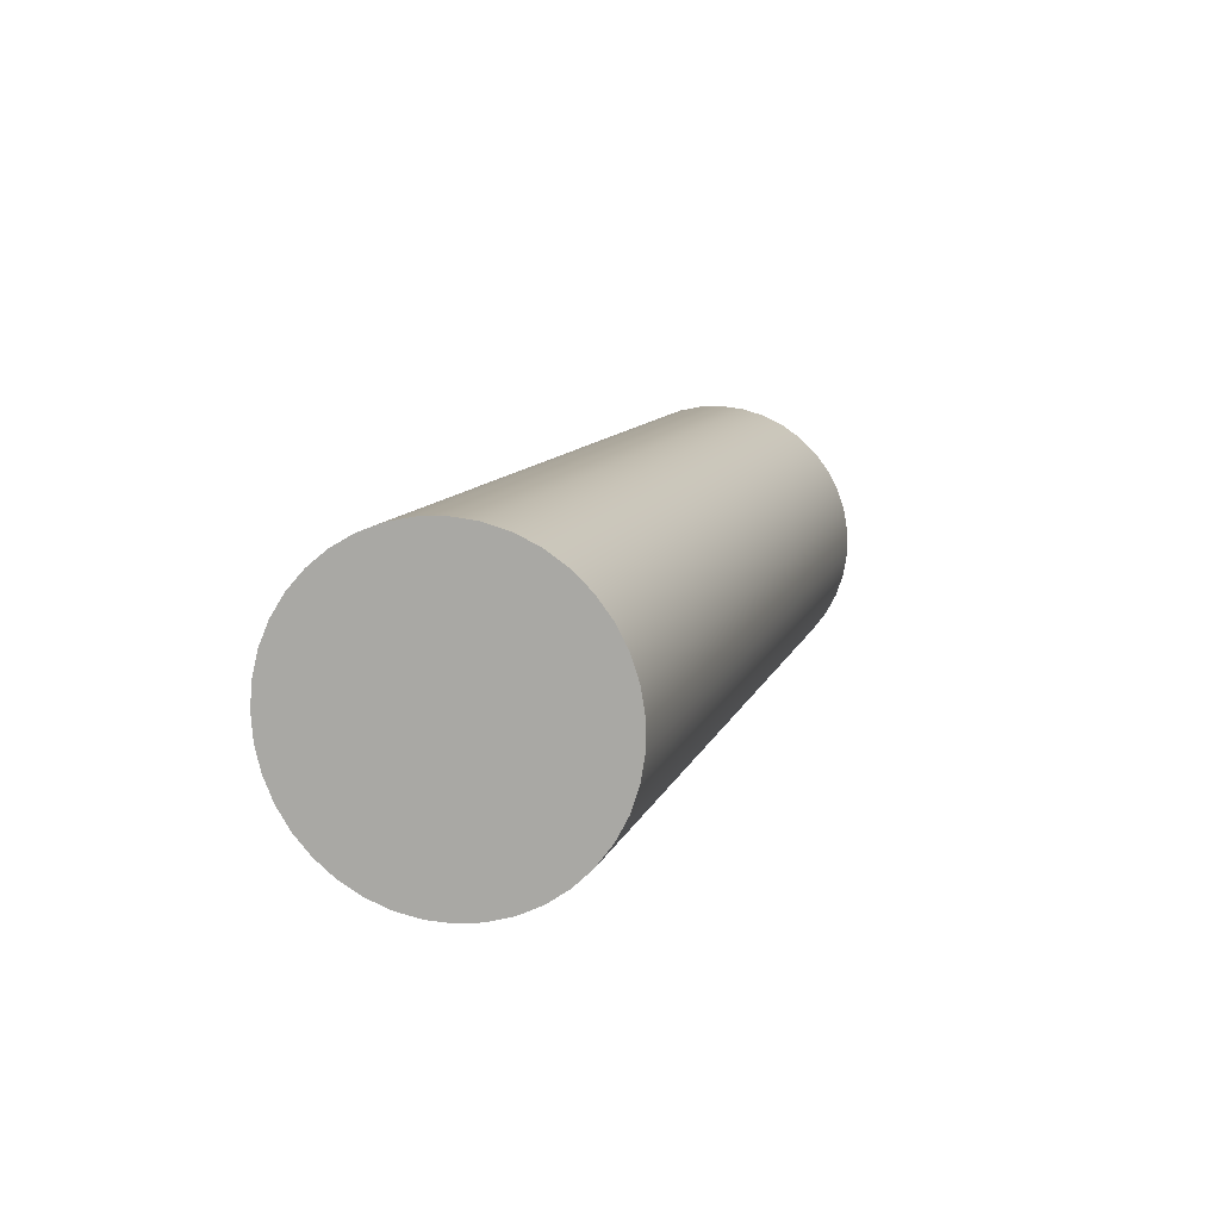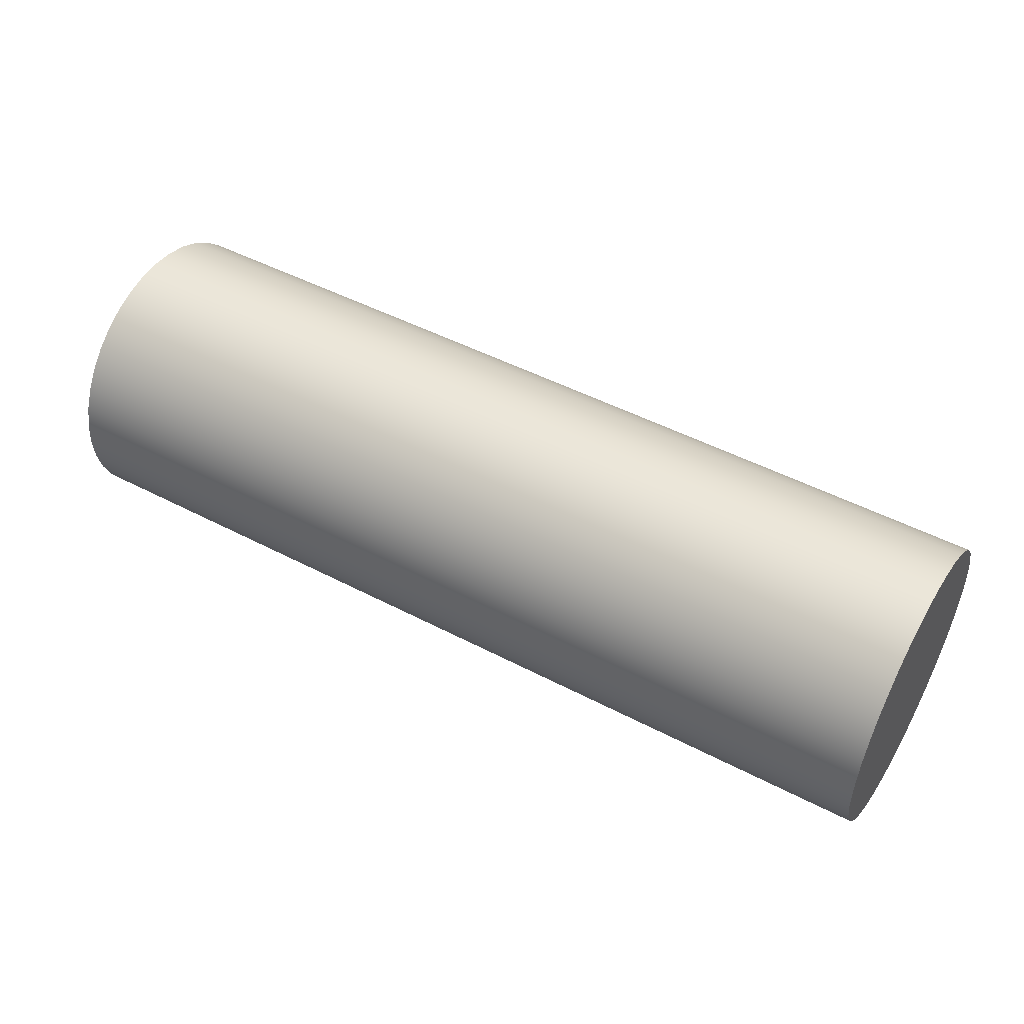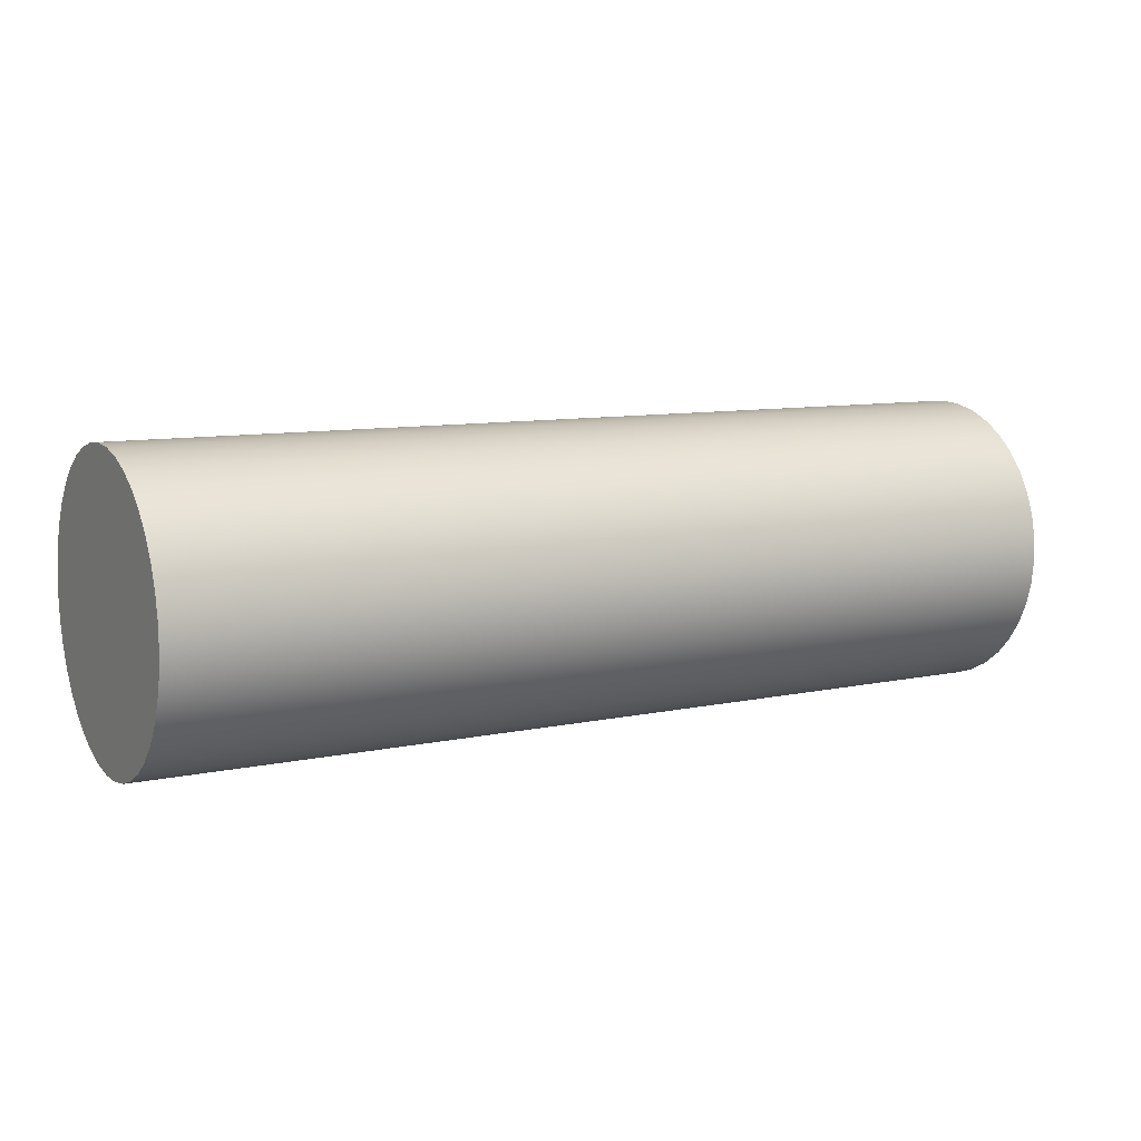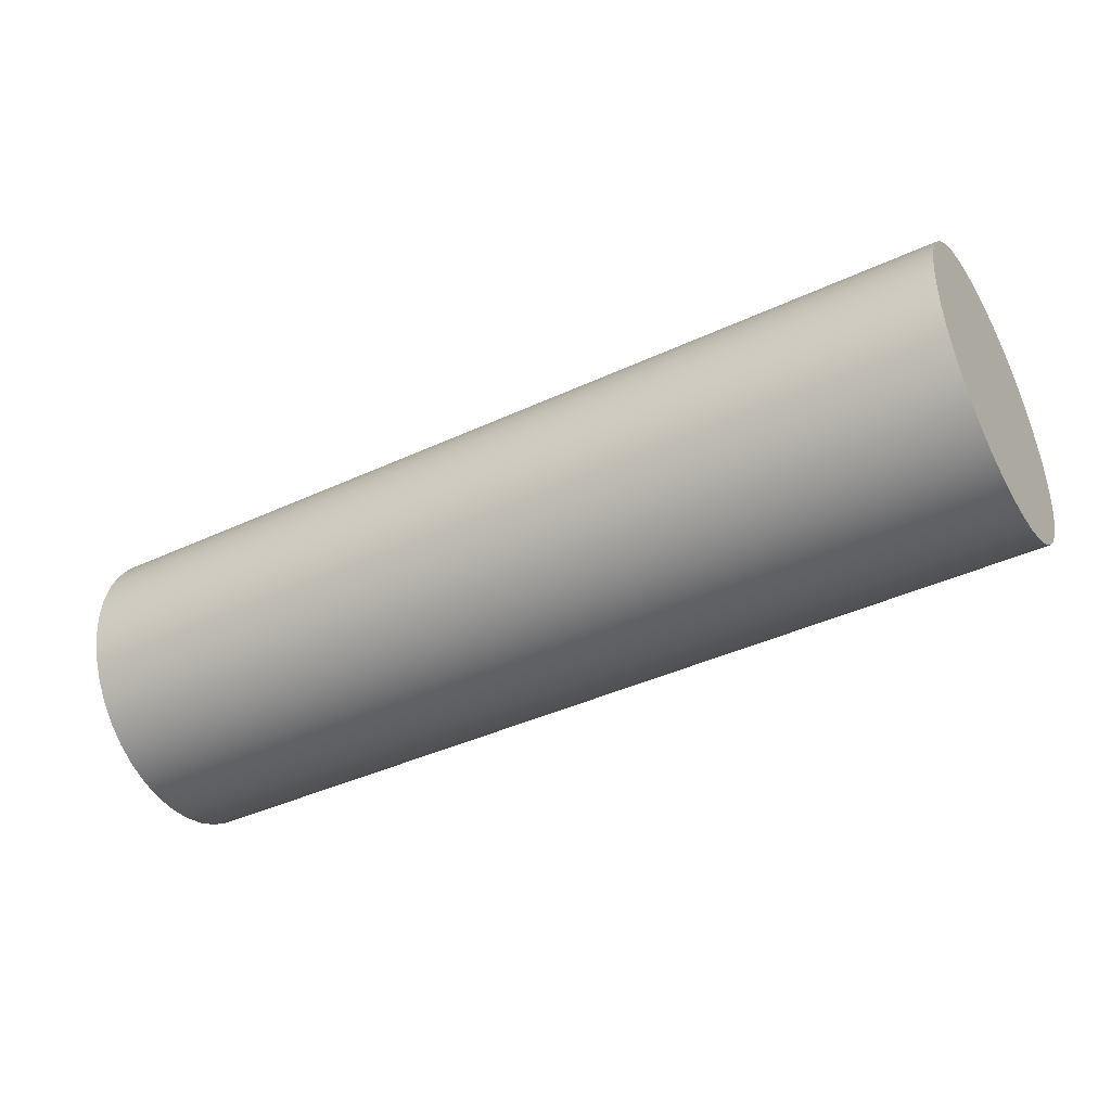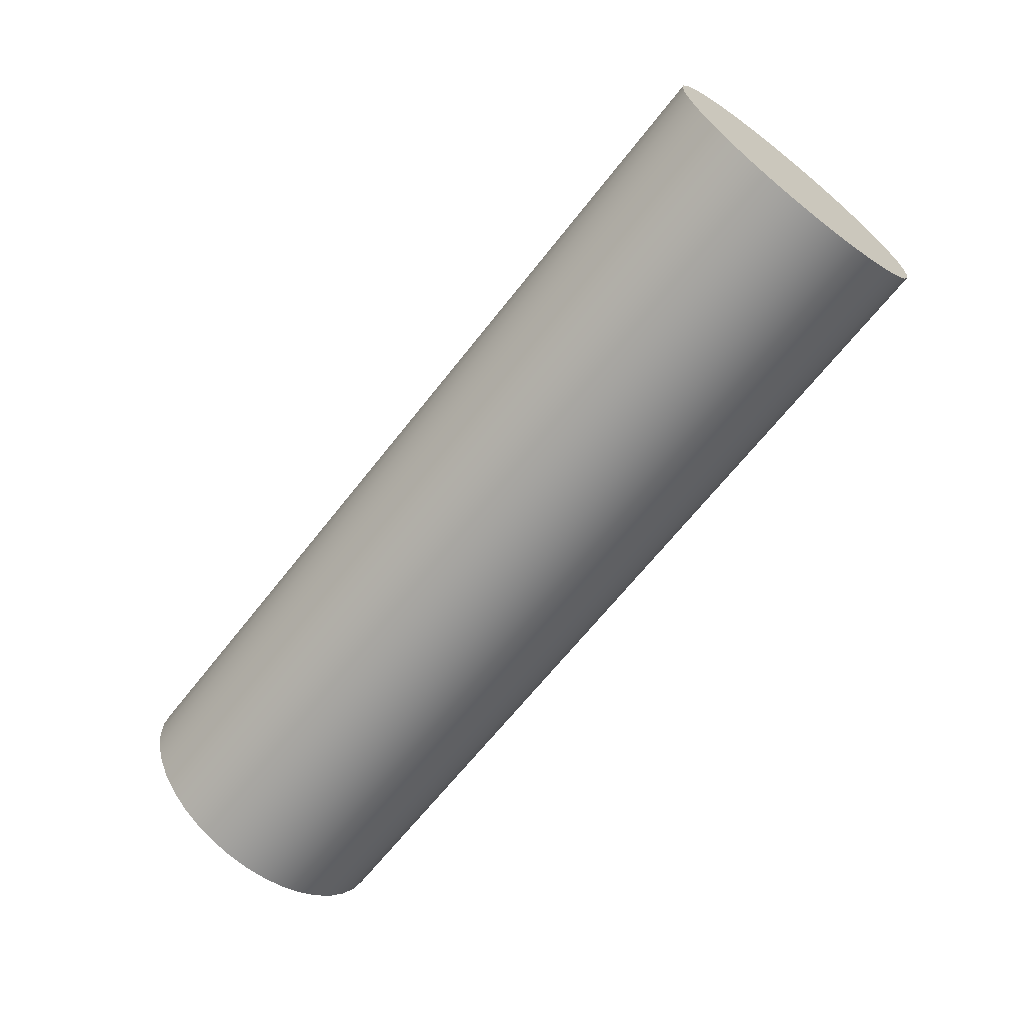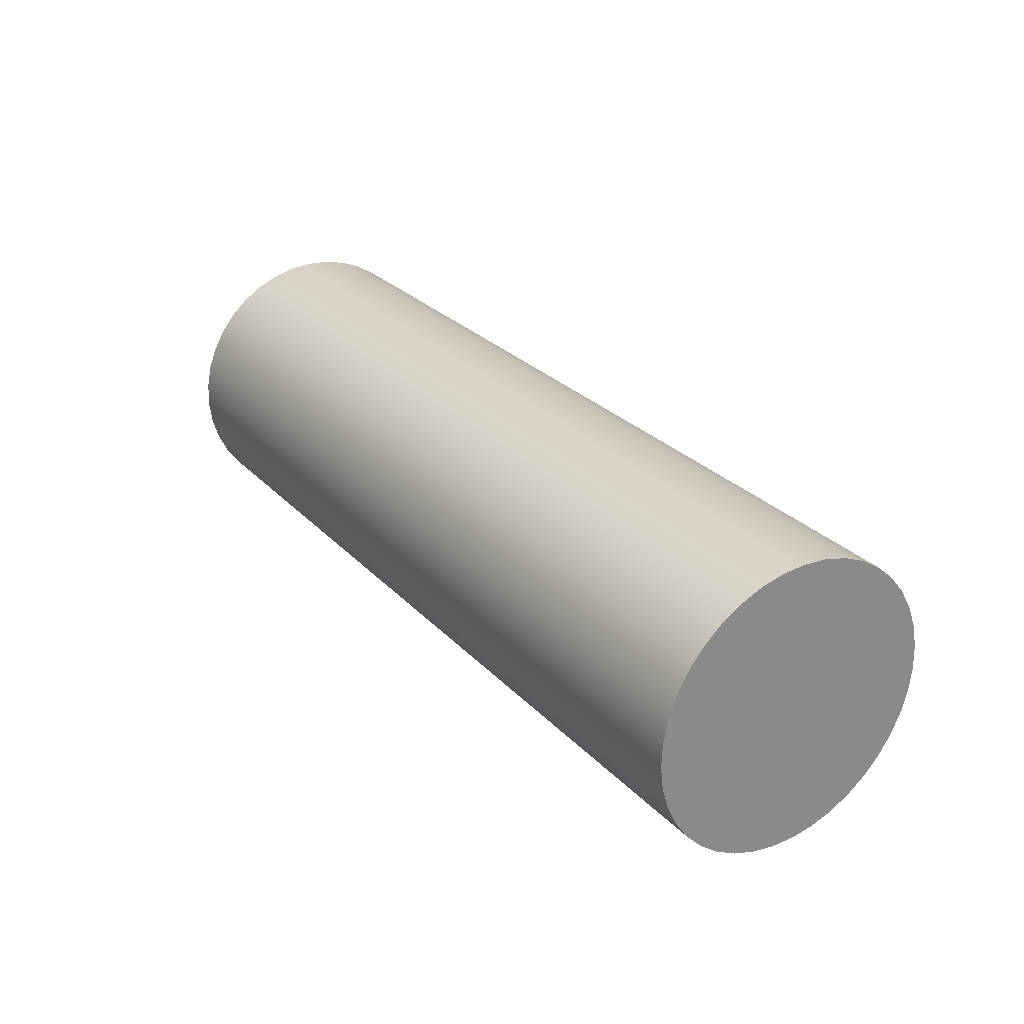
<metadata>
{"format":"obj","ext":"obj","renderer":"f3d","projection":"perspective","resolution":1024,"background":"white","views":[{"elev":10.3,"azim":104.8,"up":"+Y"},{"elev":48.5,"azim":30.3,"up":"+Y"},{"elev":9.3,"azim":-29.5,"up":"+Z"},{"elev":-41.0,"azim":29.5,"up":"+Y"},{"elev":-66.0,"azim":-128.1,"up":"+Y"},{"elev":27.1,"azim":57.0,"up":"+Z"}]}
</metadata>
<code>
v 1.905 -3.733e-17 -37.8
v 1.905 0.04889 -37.8
v 1.905 0.09652 -37.81
v 1.905 0.1416 -37.83
v 1.905 0.1831 -37.86
v 1.905 0.2198 -37.89
v 1.905 0.2508 -37.93
v 1.905 0.2754 -37.97
v 1.905 0.2928 -38.02
v 1.905 0.3026 -38.06
v 1.905 0.3046 -38.11
v 1.905 0.2986 -38.16
v 1.905 0.285 -38.21
v 1.905 0.264 -38.25
v 1.905 0.2361 -38.29
v 1.905 0.2021 -38.33
v 1.905 0.1629 -38.36
v 1.905 0.1195 -38.38
v 1.905 0.07294 -38.4
v 1.905 0.02453 -38.4
v 1.905 -0.02453 -38.4
v 1.905 -0.07294 -38.4
v 1.905 -0.1195 -38.38
v 1.905 -0.1629 -38.36
v 1.905 -0.2021 -38.33
v 1.905 -0.2361 -38.29
v 1.905 -0.264 -38.25
v 1.905 -0.285 -38.21
v 1.905 -0.2986 -38.16
v 1.905 -0.3046 -38.11
v 1.905 -0.3026 -38.06
v 1.905 -0.2928 -38.02
v 1.905 -0.2754 -37.97
v 1.905 -0.2508 -37.93
v 1.905 -0.2198 -37.89
v 1.905 -0.1831 -37.86
v 1.905 -0.1416 -37.83
v 1.905 -0.09652 -37.81
v 1.905 -0.04889 -37.8
v 0 -3.733e-17 -37.8
v 0 -0.04889 -37.8
v 0 -0.09652 -37.81
v 0 -0.1416 -37.83
v 0 -0.1831 -37.86
v 0 -0.2198 -37.89
v 0 -0.2508 -37.93
v 0 -0.2754 -37.97
v 0 -0.2928 -38.02
v 0 -0.3026 -38.06
v 0 -0.3046 -38.11
v 0 -0.2986 -38.16
v 0 -0.285 -38.21
v 0 -0.264 -38.25
v 0 -0.2361 -38.29
v 0 -0.2021 -38.33
v 0 -0.1629 -38.36
v 0 -0.1195 -38.38
v 0 -0.07294 -38.4
v 0 -0.02453 -38.4
v 0 0.02453 -38.4
v 0 0.07294 -38.4
v 0 0.1195 -38.38
v 0 0.1629 -38.36
v 0 0.2021 -38.33
v 0 0.2361 -38.29
v 0 0.264 -38.25
v 0 0.285 -38.21
v 0 0.2986 -38.16
v 0 0.3046 -38.11
v 0 0.3026 -38.06
v 0 0.2928 -38.02
v 0 0.2754 -37.97
v 0 0.2508 -37.93
v 0 0.2198 -37.89
v 0 0.1831 -37.86
v 0 0.1416 -37.83
v 0 0.09652 -37.81
v 0 0.04889 -37.8
v 0 -3.733e-17 -37.8
v 1.905 -3.733e-17 -37.8
v 1.905 -3.733e-17 -37.8
v 1.905 -0.04889 -37.8
v 1.905 -0.09652 -37.81
v 1.905 -0.1416 -37.83
v 1.905 -0.1831 -37.86
v 1.905 -0.2198 -37.89
v 1.905 -0.2508 -37.93
v 1.905 -0.2754 -37.97
v 1.905 -0.2928 -38.02
v 1.905 -0.3026 -38.06
v 1.905 -0.3046 -38.11
v 1.905 -0.2986 -38.16
v 1.905 -0.285 -38.21
v 1.905 -0.264 -38.25
v 1.905 -0.2361 -38.29
v 1.905 -0.2021 -38.33
v 1.905 -0.1629 -38.36
v 1.905 -0.1195 -38.38
v 1.905 -0.07294 -38.4
v 1.905 -0.02453 -38.4
v 1.905 0.02453 -38.4
v 1.905 0.07294 -38.4
v 1.905 0.1195 -38.38
v 1.905 0.1629 -38.36
v 1.905 0.2021 -38.33
v 1.905 0.2361 -38.29
v 1.905 0.264 -38.25
v 1.905 0.285 -38.21
v 1.905 0.2986 -38.16
v 1.905 0.3046 -38.11
v 1.905 0.3026 -38.06
v 1.905 0.2928 -38.02
v 1.905 0.2754 -37.97
v 1.905 0.2508 -37.93
v 1.905 0.2198 -37.89
v 1.905 0.1831 -37.86
v 1.905 0.1416 -37.83
v 1.905 0.09652 -37.81
v 1.905 0.04889 -37.8
v 0 -3.733e-17 -37.8
v 0 0.04889 -37.8
v 0 0.09652 -37.81
v 0 0.1416 -37.83
v 0 0.1831 -37.86
v 0 0.2198 -37.89
v 0 0.2508 -37.93
v 0 0.2754 -37.97
v 0 0.2928 -38.02
v 0 0.3026 -38.06
v 0 0.3046 -38.11
v 0 0.2986 -38.16
v 0 0.285 -38.21
v 0 0.264 -38.25
v 0 0.2361 -38.29
v 0 0.2021 -38.33
v 0 0.1629 -38.36
v 0 0.1195 -38.38
v 0 0.07294 -38.4
v 0 0.02453 -38.4
v 0 -0.02453 -38.4
v 0 -0.07294 -38.4
v 0 -0.1195 -38.38
v 0 -0.1629 -38.36
v 0 -0.2021 -38.33
v 0 -0.2361 -38.29
v 0 -0.264 -38.25
v 0 -0.285 -38.21
v 0 -0.2986 -38.16
v 0 -0.3046 -38.11
v 0 -0.3026 -38.06
v 0 -0.2928 -38.02
v 0 -0.2754 -37.97
v 0 -0.2508 -37.93
v 0 -0.2198 -37.89
v 0 -0.1831 -37.86
v 0 -0.1416 -37.83
v 0 -0.09652 -37.81
v 0 -0.04889 -37.8
g 312ceff0-e2bc-11ea-bd26-54bf646e7e1f
f 2 78 1
f 1 78 79
f 80 40 39
f 39 40 41
f 39 41 38
f 38 41 42
f 38 42 37
f 37 42 43
f 37 43 36
f 36 43 44
f 36 44 35
f 35 44 45
f 35 45 34
f 34 45 46
f 34 46 33
f 33 46 47
f 33 47 32
f 32 47 48
f 32 48 31
f 31 48 49
f 31 49 30
f 30 49 50
f 30 50 29
f 29 50 51
f 29 51 28
f 28 51 52
f 28 52 27
f 27 52 53
f 27 53 26
f 26 53 54
f 26 54 25
f 25 54 55
f 25 55 24
f 24 55 56
f 24 56 23
f 23 56 57
f 23 57 22
f 22 57 58
f 22 58 21
f 21 58 59
f 21 59 20
f 20 59 60
f 20 60 19
f 19 60 61
f 19 61 18
f 18 61 62
f 18 62 17
f 17 62 63
f 17 63 16
f 16 63 64
f 16 64 15
f 15 64 65
f 15 65 14
f 14 65 66
f 14 66 13
f 13 66 67
f 13 67 12
f 12 67 68
f 12 68 11
f 11 68 69
f 11 69 10
f 10 69 70
f 10 70 9
f 9 70 71
f 9 71 8
f 8 71 72
f 8 72 7
f 7 72 73
f 7 73 6
f 6 73 74
f 6 74 5
f 5 74 75
f 5 75 4
f 4 75 76
f 4 76 3
f 3 76 77
f 3 77 2
f 2 77 78
g 312dda34-e2bc-11ea-a8a9-54bf646e7e1f
f 82 100 81
f 81 100 101
f 81 101 119
f 119 101 102
f 119 102 118
f 118 102 103
f 118 103 117
f 117 103 104
f 117 104 116
f 116 104 105
f 116 105 115
f 115 105 106
f 115 106 114
f 114 106 107
f 114 107 113
f 113 107 108
f 113 108 112
f 112 108 109
f 112 109 111
f 111 109 110
f 100 82 99
f 99 82 83
f 99 83 98
f 98 83 84
f 98 84 97
f 97 84 85
f 97 85 96
f 96 85 86
f 96 86 95
f 95 86 87
f 95 87 94
f 94 87 88
f 94 88 93
f 93 88 89
f 93 89 92
f 92 89 90
f 92 90 91
g 312ec478-e2bc-11ea-ad31-54bf646e7e1f
f 121 139 120
f 120 139 140
f 120 140 158
f 158 140 141
f 158 141 157
f 157 141 142
f 157 142 156
f 156 142 143
f 156 143 155
f 155 143 144
f 155 144 154
f 154 144 145
f 154 145 153
f 153 145 146
f 153 146 152
f 152 146 147
f 152 147 151
f 151 147 148
f 151 148 150
f 150 148 149
f 139 121 138
f 138 121 122
f 138 122 137
f 137 122 123
f 137 123 136
f 136 123 124
f 136 124 135
f 135 124 125
f 135 125 134
f 134 125 126
f 134 126 133
f 133 126 127
f 133 127 132
f 132 127 128
f 132 128 131
f 131 128 129
f 131 129 130

</code>
